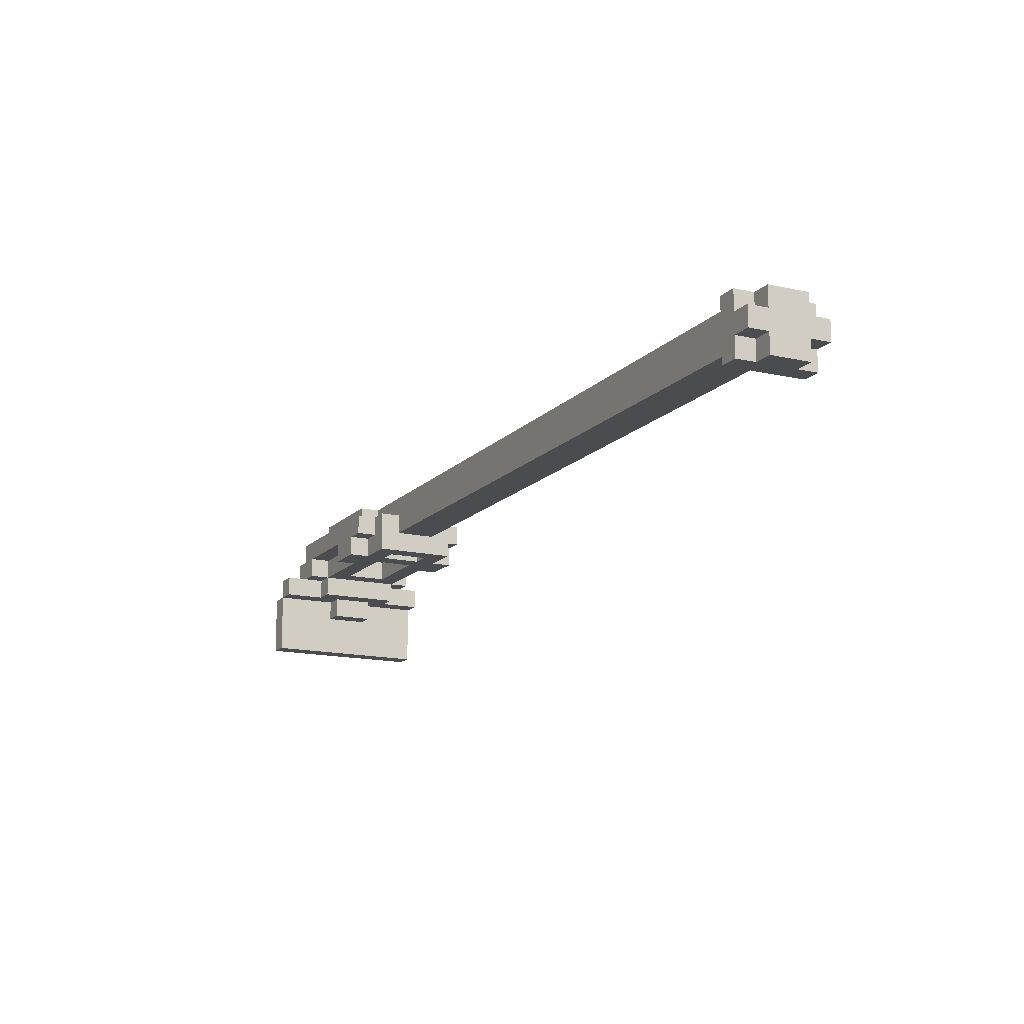
<metadata>
{"format":"obj","ext":"obj","renderer":"f3d","projection":"perspective","resolution":1024,"background":"white","views":[{"elev":-14.7,"azim":-71.6,"up":"+Z"}]}
</metadata>
<code>
o draconic_hoe
v 1.378 1.17 0.3897
v 1.351 1.143 0.2772
v 1.378 1.17 0.2772
v 1.351 1.143 0.3897
v 1.351 1.143 0.4272
v 1.325 1.117 0.3897
v 1.325 1.117 0.4272
v 1.325 1.17 0.4647
v 1.298 1.143 0.4272
v 1.325 1.17 0.4272
v 1.298 1.143 0.4647
v 1.272 1.117 0.4272
v 1.272 1.117 0.4647
v 1.166 1.011 0.4647
v 1.113 0.9577 0.4272
v 1.166 1.011 0.4272
v 1.113 0.9577 0.4647
v 1.298 1.143 0.5022
v 1.113 0.9577 0.5022
v 1.086 0.9312 0.4647
v 1.086 0.9312 0.5022
v 1.272 1.17 0.4272
v 1.245 1.143 0.3897
v 1.272 1.17 0.3897
v 1.245 1.143 0.4272
v 1.245 1.143 0.4647
v 1.139 1.037 0.4272
v 1.139 1.037 0.4647
v 1.086 0.9842 0.4647
v 1.033 0.9312 0.4272
v 1.086 0.9842 0.4272
v 1.059 0.9577 0.4647
v 1.033 0.9312 0.4647
v 0.07838 -0.02344 0.4647
v 0.07838 -0.02344 0.4272
v 0.1049 0.003081 0.4272
v 1.059 0.9577 0.5022
v 1.033 0.9312 0.5022
v 0.07838 -0.02344 0.5022
v 0.05186 -0.04995 0.4647
v 0.05186 -0.04995 0.5022
v 1.245 1.143 0.5397
v 1.113 1.011 0.5022
v 1.245 1.143 0.5022
v 1.113 1.011 0.5397
v 0.1049 0.003081 0.5397
v 0.07838 -0.02344 0.5397
v 1.272 1.223 0.3897
v 1.245 1.196 0.3522
v 1.272 1.223 0.3522
v 1.245 1.196 0.3897
v 0.05186 0.003081 0.4647
v 0.02534 -0.02344 0.4272
v 0.05186 0.003081 0.4272
v 0.02534 -0.02344 0.4647
v 1.006 0.9577 0.5022
v 0.3701 0.3213 0.4647
v 1.006 0.9577 0.4647
v 0.4231 0.3743 0.5022
v 0.3966 0.3478 0.5022
v 0.1049 0.05611 0.5022
v 0.07838 0.0296 0.4647
v 0.1049 0.05611 0.4647
v 0.211 0.1622 0.4647
v 0.07838 0.0296 0.5022
v 1.086 1.037 0.5397
v 1.086 1.037 0.5022
v 0.4231 0.3743 0.5397
v 0.3966 0.3478 0.5397
v 0.3701 0.3213 0.5397
v 0.3435 0.2948 0.4647
v 0.3435 0.2948 0.5397
v 0.317 0.2682 0.4647
v 0.317 0.2682 0.5397
v 0.2905 0.2417 0.4647
v 0.2905 0.2417 0.5397
v 0.264 0.2152 0.4647
v 0.264 0.2152 0.5397
v 0.2375 0.1887 0.4647
v 0.2375 0.1887 0.5397
v 0.211 0.1622 0.5397
v 0.07838 0.0296 0.5397
v 0.05186 0.003081 0.5397
v 0.02534 -0.02344 0.5022
v 0.05186 0.003081 0.5022
v 0.02534 -0.02344 0.5397
v 1.139 1.196 0.4647
v 1.033 1.09 0.4272
v 1.139 1.196 0.4272
v 1.113 1.17 0.4647
v 1.059 1.117 0.4647
v 1.033 1.09 0.4647
v 1.006 1.064 0.4647
v 0.9799 1.037 0.4272
v 1.006 1.064 0.4272
v 0.9799 1.037 0.4647
v 1.113 1.17 0.5022
v 1.006 1.064 0.5022
v 0.9799 1.037 0.5022
v 1.166 1.223 0.5397
v 1.139 1.196 0.5022
v 1.166 1.223 0.5022
v 1.139 1.196 0.5397
v 1.113 1.17 0.5397
v 1.059 1.117 0.5397
v 1.192 1.143 0.4272
v 1.086 1.037 0.4272
v 1.192 1.143 0.4647
v 1.166 1.117 0.4647
v 1.113 1.064 0.4647
v 1.086 1.037 0.4647
v 1.059 1.011 0.4272
v 1.033 0.9842 0.4272
v 1.059 1.011 0.4647
v 1.033 0.9842 0.4647
v 1.166 1.117 0.5022
v 1.059 1.011 0.5022
v 1.033 0.9842 0.5022
v 1.219 1.17 0.5022
v 1.192 1.143 0.5022
v 1.219 1.17 0.5397
v 1.192 1.143 0.5397
v 1.166 1.117 0.5397
v 1.113 1.064 0.5397
v 1.219 1.276 0.3522
v 1.192 1.249 0.3522
v 1.219 1.276 0.3897
v 1.192 1.249 0.3897
v -0.001172 0.05611 0.4272
v -0.02769 0.0296 0.4272
v -0.001172 0.05611 0.4647
v -0.02769 0.0296 0.4647
v 0.9534 1.011 0.4647
v 0.317 0.3743 0.4647
v 0.9534 1.011 0.5022
v 0.3435 0.4008 0.5022
v 0.2905 0.3478 0.4647
v 0.317 0.3743 0.5022
v 0.264 0.3213 0.4647
v 0.264 0.3213 0.5022
v 0.2375 0.2948 0.4647
v 0.211 0.2682 0.4647
v 0.2375 0.2948 0.5022
v 0.05186 0.1091 0.4647
v 0.02534 0.08263 0.4647
v 0.05186 0.1091 0.5022
v 0.1579 0.2152 0.4647
v 0.02534 0.08263 0.5022
v 1.033 1.09 0.5397
v 1.033 1.09 0.5022
v 0.3435 0.4008 0.5397
v 0.317 0.3743 0.5397
v 0.2905 0.3478 0.5397
v 0.264 0.3213 0.5397
v 0.2375 0.2948 0.5397
v 0.1844 0.2417 0.4647
v 0.211 0.2682 0.5397
v 0.1844 0.2417 0.5397
v 0.1579 0.2152 0.5397
v 0.02534 0.08263 0.5397
v -0.001172 0.05611 0.5022
v -0.02769 0.0296 0.5022
v -0.001172 0.05611 0.5397
v -0.02769 0.0296 0.5397
v 1.166 1.276 0.3897
v 1.139 1.249 0.3897
v 1.166 1.276 0.4272
v 1.139 1.249 0.4272
v 1.033 1.143 0.4272
v 1.139 1.249 0.4647
v 1.033 1.143 0.4647
v 0.9799 1.09 0.4272
v 0.9269 1.037 0.4272
v 0.9799 1.09 0.4647
v 0.9534 1.064 0.4647
v 0.9269 1.037 0.4647
v -0.001172 0.1091 0.4272
v -0.02769 0.08263 0.4272
v -0.02769 0.08263 0.4647
v 0.9534 1.064 0.5022
v 0.9269 1.037 0.5022
v -0.05421 0.05611 0.4647
v -0.02769 0.08263 0.5022
v -0.05421 0.05611 0.5022
v 1.139 1.249 0.5022
v 1.006 1.117 0.5022
v 1.139 1.249 0.5397
v 1.006 1.117 0.5397
v -0.001172 0.1091 0.5397
v -0.02769 0.08263 0.5397
v 1.166 1.329 0.4272
v 1.139 1.302 0.4272
v 1.166 1.329 0.4647
v 1.113 1.276 0.4272
v 1.139 1.302 0.4647
v 1.113 1.276 0.4647
v 1.006 1.17 0.4272
v 0.9534 1.117 0.4272
v 1.006 1.17 0.4647
v 0.9534 1.117 0.4647
v 1.139 1.302 0.5022
v 0.9269 1.09 0.4647
v 0.9534 1.117 0.5022
v 0.9269 1.09 0.5022
v 1.166 1.382 0.2772
v 1.139 1.355 0.2772
v 1.166 1.382 0.3897
v 1.139 1.355 0.3897
v 1.113 1.329 0.3897
v 1.139 1.355 0.4272
v 1.113 1.329 0.4272
v 1.166 1.382 0.2772
v 1.378 1.17 0.3897
v 1.378 1.17 0.2772
v 1.166 1.382 0.3897
v 1.325 1.17 0.4272
v 1.351 1.143 0.4272
v 1.351 1.143 0.3897
v 1.166 1.329 0.4272
v 1.325 1.17 0.4647
v 1.166 1.329 0.4647
v 1.139 1.355 0.3897
v 1.139 1.355 0.4272
v 1.272 1.17 0.4647
v 1.298 1.143 0.5022
v 1.298 1.143 0.4647
v 1.272 1.17 0.5022
v 1.166 1.276 0.4647
v 1.166 1.276 0.5022
v 1.139 1.302 0.4647
v 1.139 1.302 0.5022
v 1.219 1.17 0.5022
v 1.245 1.143 0.5397
v 1.245 1.143 0.5022
v 1.219 1.17 0.5397
v 1.139 1.249 0.5022
v 1.166 1.223 0.5397
v 1.166 1.223 0.5022
v 1.139 1.249 0.5397
v 1.139 1.196 0.5022
v 1.192 1.143 0.5397
v 1.192 1.143 0.5022
v 1.139 1.196 0.5397
v 1.139 1.037 0.4272
v 1.166 1.011 0.4647
v 1.166 1.011 0.4272
v 1.139 1.037 0.4647
v 1.059 1.117 0.4647
v 1.113 1.064 0.5397
v 1.113 1.064 0.4647
v 1.059 1.117 0.5397
v 1.006 1.17 0.4272
v 1.033 1.143 0.4647
v 1.033 1.143 0.4272
v 1.006 1.17 0.4647
v 1.033 1.09 0.4272
v 1.086 1.037 0.4647
v 1.086 1.037 0.4272
v 1.033 1.09 0.4647
v 1.006 1.011 0.5022
v 1.033 0.9842 0.5022
v 1.033 0.9842 0.4647
v 0.9799 1.037 0.4272
v 1.033 0.9842 0.4272
v 0.9799 1.037 0.4647
v 0.9799 1.037 0.5022
v 0.07838 0.0296 0.4647
v 0.1049 0.003081 0.5397
v 0.1049 0.003081 0.4272
v 0.07838 0.0296 0.5022
v 0.07838 0.0296 0.5397
v 0.02534 0.08263 0.4647
v -0.001172 0.1091 0.4272
v 0.02534 0.08263 0.5397
v 0.02534 0.08263 0.5022
v -0.001172 0.1091 0.5397
v 1.351 1.143 0.2772
v 1.351 1.143 0.3897
v 1.272 1.223 0.3522
v 1.272 1.223 0.3897
v 1.219 1.276 0.3522
v 1.139 1.355 0.2772
v 1.219 1.276 0.3897
v 1.139 1.355 0.3897
v 1.325 1.117 0.3897
v 1.325 1.117 0.4272
v 1.298 1.143 0.4272
v 1.272 1.17 0.3897
v 1.272 1.17 0.4272
v 1.245 1.196 0.3522
v 1.245 1.196 0.3897
v 1.192 1.249 0.3522
v 1.192 1.249 0.3897
v 1.166 1.276 0.3897
v 1.166 1.276 0.4272
v 1.139 1.302 0.4272
v 1.113 1.329 0.3897
v 1.113 1.329 0.4272
v 1.272 1.117 0.4272
v 1.272 1.117 0.4647
v 1.245 1.143 0.4272
v 1.245 1.143 0.4647
v 1.245 1.143 0.3897
v 1.139 1.249 0.3897
v 1.139 1.249 0.4272
v 1.139 1.249 0.4647
v 1.113 1.276 0.4272
v 1.113 1.276 0.4647
v 1.192 1.143 0.4272
v 1.192 1.143 0.4647
v 1.139 1.196 0.4272
v 1.139 1.196 0.4647
v 1.166 1.117 0.4647
v 1.166 1.117 0.5022
v 1.113 1.17 0.4647
v 1.166 1.117 0.5397
v 1.113 1.17 0.5022
v 1.113 1.17 0.5397
v 1.113 1.011 0.5022
v 1.113 1.011 0.5397
v 1.086 1.037 0.5022
v 1.086 1.037 0.5397
v 1.033 1.09 0.5022
v 1.033 1.09 0.5397
v 1.006 1.117 0.5022
v 1.006 1.117 0.5397
v 1.113 0.9577 0.4272
v 1.113 0.9577 0.4647
v 1.086 0.9842 0.4272
v 1.086 0.9842 0.4647
v 1.059 1.011 0.4647
v 1.059 1.011 0.5022
v 1.033 1.037 0.5022
v 1.059 1.011 0.4272
v 1.006 1.064 0.4272
v 1.006 1.064 0.4647
v 1.006 1.064 0.5022
v 0.9799 1.09 0.4272
v 0.9799 1.09 0.4647
v 0.9534 1.117 0.4272
v 0.9534 1.117 0.4647
v 1.086 0.9312 0.4647
v 1.086 0.9312 0.5022
v 1.059 0.9577 0.4647
v 1.059 0.9577 0.5022
v 0.9534 1.064 0.4647
v 0.9534 1.064 0.5022
v 0.9269 1.09 0.4647
v 0.9269 1.09 0.5022
v 1.033 0.9312 0.4272
v 1.033 0.9312 0.4647
v 1.006 0.9577 0.4647
v 1.033 0.9312 0.5022
v 1.006 0.9577 0.5022
v 0.9534 1.011 0.4647
v 0.9269 1.037 0.4272
v 0.9534 1.011 0.5022
v 0.9269 1.037 0.4647
v 0.9269 1.037 0.5022
v 0.07838 -0.02344 0.4272
v 0.07838 -0.02344 0.4647
v 0.05186 0.003081 0.4272
v 0.05186 0.003081 0.4647
v 0.07838 -0.02344 0.5022
v 0.07838 -0.02344 0.5397
v 0.05186 0.003081 0.5022
v 0.05186 0.003081 0.5397
v -0.001172 0.05611 0.4272
v -0.001172 0.05611 0.4647
v -0.02769 0.08263 0.4272
v -0.02769 0.08263 0.4647
v -0.001172 0.05611 0.5022
v -0.001172 0.05611 0.5397
v -0.02769 0.08263 0.5022
v -0.02769 0.08263 0.5397
v 0.05186 -0.04995 0.4647
v 0.05186 -0.04995 0.5022
v 0.02534 -0.02344 0.4647
v 0.02534 -0.02344 0.5022
v 0.02534 -0.02344 0.4272
v -0.02769 0.0296 0.4272
v 0.02534 -0.02344 0.5397
v -0.02769 0.0296 0.4647
v -0.02769 0.0296 0.5022
v -0.02769 0.0296 0.5397
v -0.05421 0.05611 0.4647
v -0.05421 0.05611 0.5022
v 1.351 1.143 0.2772
v 1.166 1.382 0.2772
v 1.378 1.17 0.2772
v 1.139 1.355 0.2772
v 1.245 1.196 0.3522
v 1.219 1.276 0.3522
v 1.272 1.223 0.3522
v 1.192 1.249 0.3522
v 1.325 1.117 0.3897
v 1.272 1.223 0.3897
v 1.351 1.143 0.3897
v 1.272 1.17 0.3897
v 1.245 1.196 0.3897
v 1.192 1.249 0.3897
v 1.139 1.355 0.3897
v 1.219 1.276 0.3897
v 1.166 1.276 0.3897
v 1.113 1.329 0.3897
v 1.245 1.143 0.3897
v 1.139 1.249 0.3897
v 1.272 1.117 0.4272
v 1.272 1.17 0.4272
v 1.298 1.143 0.4272
v 1.245 1.143 0.4272
v 1.139 1.249 0.4272
v 1.139 1.302 0.4272
v 1.166 1.276 0.4272
v 1.113 1.276 0.4272
v 1.192 1.143 0.4272
v 1.139 1.196 0.4272
v 1.139 1.037 0.4272
v 1.033 1.143 0.4272
v 1.113 1.011 0.4272
v 1.166 1.011 0.4272
v 1.086 1.037 0.4272
v 1.033 1.09 0.4272
v 1.006 1.17 0.4272
v 1.006 1.117 0.4272
v 1.113 0.9577 0.4272
v 1.086 0.9842 0.4272
v 1.059 1.011 0.4272
v 1.006 1.064 0.4272
v 0.9799 1.09 0.4272
v 0.9534 1.117 0.4272
v 1.033 0.9842 0.4272
v 0.9799 1.037 0.4272
v 1.033 0.9312 0.4272
v 0.9269 1.037 0.4272
v 0.07838 -0.02344 0.4272
v -0.001172 0.1091 0.4272
v 0.1049 0.003081 0.4272
v 0.05186 0.003081 0.4272
v -0.001172 0.05611 0.4272
v -0.02769 0.08263 0.4272
v 0.02534 -0.02344 0.4272
v -0.02769 0.0296 0.4272
v 1.166 1.117 0.4647
v 1.139 1.196 0.4647
v 1.192 1.143 0.4647
v 1.113 1.17 0.4647
v 1.166 1.011 0.4647
v 1.245 1.143 0.4647
v 1.272 1.117 0.4647
v 1.139 1.037 0.4647
v 1.033 1.143 0.4647
v 1.113 1.276 0.4647
v 1.139 1.249 0.4647
v 1.006 1.17 0.4647
v 1.086 1.037 0.4647
v 1.059 1.117 0.4647
v 1.113 1.064 0.4647
v 1.033 1.09 0.4647
v 1.086 0.9312 0.4647
v 1.086 0.9842 0.4647
v 1.113 0.9577 0.4647
v 1.059 0.9577 0.4647
v 0.9534 1.064 0.4647
v 0.9534 1.117 0.4647
v 0.9799 1.09 0.4647
v 0.9269 1.09 0.4647
v 0.3701 0.3213 0.4647
v 0.9534 1.011 0.4647
v 1.006 0.9577 0.4647
v 0.317 0.3743 0.4647
v 0.3435 0.2948 0.4647
v 0.2905 0.3478 0.4647
v 0.317 0.2682 0.4647
v 0.264 0.3213 0.4647
v 0.2905 0.2417 0.4647
v 0.2375 0.2948 0.4647
v 0.264 0.2152 0.4647
v 0.211 0.2682 0.4647
v 0.2375 0.1887 0.4647
v 0.1844 0.2417 0.4647
v 0.211 0.1622 0.4647
v 0.1579 0.2152 0.4647
v 0.1049 0.05611 0.4647
v 0.05186 0.1091 0.4647
v 0.07838 0.0296 0.4647
v 0.02534 0.08263 0.4647
v 0.05186 -0.04995 0.4647
v 0.05186 0.003081 0.4647
v 0.07838 -0.02344 0.4647
v 0.02534 -0.02344 0.4647
v -0.02769 0.0296 0.4647
v -0.02769 0.08263 0.4647
v -0.001172 0.05611 0.4647
v -0.05421 0.05611 0.4647
v 1.033 0.9842 0.5022
v 1.033 1.037 0.5022
v 1.059 1.011 0.5022
v 1.006 1.011 0.5022
v 1.006 1.064 0.5022
v 0.9799 1.037 0.5022
v 1.378 1.17 0.3897
v 1.166 1.382 0.3897
v 1.351 1.143 0.3897
v 1.139 1.355 0.3897
v 1.351 1.143 0.4272
v 1.325 1.17 0.4272
v 1.325 1.117 0.4272
v 1.298 1.143 0.4272
v 1.166 1.329 0.4272
v 1.139 1.355 0.4272
v 1.139 1.302 0.4272
v 1.113 1.329 0.4272
v 1.325 1.17 0.4647
v 1.166 1.329 0.4647
v 1.298 1.143 0.4647
v 1.272 1.17 0.4647
v 1.166 1.276 0.4647
v 1.139 1.302 0.4647
v 1.298 1.143 0.5022
v 1.272 1.17 0.5022
v 1.245 1.143 0.5022
v 1.166 1.276 0.5022
v 1.219 1.17 0.5022
v 1.166 1.223 0.5022
v 1.139 1.302 0.5022
v 1.139 1.249 0.5022
v 1.192 1.143 0.5022
v 1.139 1.196 0.5022
v 1.113 1.011 0.5022
v 1.006 1.117 0.5022
v 1.086 1.037 0.5022
v 1.113 0.9577 0.5022
v 1.086 0.9842 0.5022
v 1.033 1.09 0.5022
v 0.9799 1.09 0.5022
v 0.9534 1.117 0.5022
v 1.086 0.9312 0.5022
v 1.059 0.9577 0.5022
v 0.9534 1.064 0.5022
v 0.9269 1.09 0.5022
v 1.033 0.9312 0.5022
v 1.006 0.9577 0.5022
v 0.9534 1.011 0.5022
v 0.9269 1.037 0.5022
v 0.07838 -0.02344 0.5022
v 0.05186 0.003081 0.5022
v 0.05186 -0.04995 0.5022
v 0.02534 -0.02344 0.5022
v -0.001172 0.05611 0.5022
v -0.02769 0.08263 0.5022
v -0.02769 0.0296 0.5022
v -0.05421 0.05611 0.5022
v 1.245 1.143 0.5397
v 1.219 1.17 0.5397
v 1.192 1.143 0.5397
v 1.166 1.223 0.5397
v 1.139 1.249 0.5397
v 1.139 1.196 0.5397
v 1.166 1.117 0.5397
v 1.113 1.17 0.5397
v 1.113 1.064 0.5397
v 1.059 1.117 0.5397
v 1.113 1.011 0.5397
v 1.086 1.037 0.5397
v 1.059 1.064 0.5397
v 1.033 1.09 0.5397
v 1.006 1.117 0.5397
v 0.4231 0.3743 0.5397
v 0.3966 0.4008 0.5397
v 0.3966 0.3478 0.5397
v 0.3701 0.3743 0.5397
v 0.3435 0.4008 0.5397
v 0.3701 0.3213 0.5397
v 0.3435 0.3478 0.5397
v 0.317 0.3743 0.5397
v 0.3435 0.2948 0.5397
v 0.2905 0.3478 0.5397
v 0.317 0.2682 0.5397
v 0.2905 0.2948 0.5397
v 0.264 0.3213 0.5397
v 0.2905 0.2417 0.5397
v 0.264 0.2682 0.5397
v 0.2375 0.2948 0.5397
v 0.264 0.2152 0.5397
v 0.211 0.2682 0.5397
v 0.2375 0.1887 0.5397
v 0.1844 0.2417 0.5397
v 0.211 0.1622 0.5397
v 0.1579 0.2152 0.5397
v 0.07838 0.0296 0.5397
v 0.02534 0.08263 0.5397
v 0.07838 -0.02344 0.5397
v -0.001172 0.1091 0.5397
v 0.1049 0.003081 0.5397
v 0.05186 0.003081 0.5397
v -0.001172 0.05611 0.5397
v -0.02769 0.08263 0.5397
v 0.02534 -0.02344 0.5397
v -0.02769 0.0296 0.5397
f 1 2 3
f 2 1 4
f 5 6 4
f 7 6 5
f 8 9 10
f 11 12 9
f 11 9 8
f 13 12 11
f 14 15 16
f 17 15 14
f 18 13 11
f 18 17 14
f 18 14 13
f 19 20 17
f 19 17 18
f 21 20 19
f 22 23 24
f 25 23 22
f 26 27 25
f 28 27 26
f 29 30 31
f 32 30 29
f 33 30 32
f 34 35 36
f 37 33 32
f 38 33 37
f 39 40 34
f 39 34 36
f 41 40 39
f 42 43 44
f 45 43 42
f 46 39 36
f 47 39 46
f 48 49 50
f 51 49 48
f 52 53 54
f 55 53 52
f 56 57 58
f 59 57 56
f 60 57 59
f 61 62 63
f 61 63 64
f 65 62 61
f 66 56 67
f 66 59 56
f 68 60 59
f 68 59 66
f 69 57 60
f 69 60 68
f 70 71 57
f 70 57 69
f 72 73 71
f 72 71 70
f 74 75 73
f 74 73 72
f 76 77 75
f 76 75 74
f 78 79 77
f 78 77 76
f 80 64 79
f 80 79 78
f 81 65 61
f 81 64 80
f 81 61 64
f 82 65 81
f 83 84 85
f 86 84 83
f 87 88 89
f 90 88 87
f 91 88 90
f 92 88 91
f 93 94 95
f 96 94 93
f 97 91 90
f 98 96 93
f 99 96 98
f 100 101 102
f 103 101 100
f 104 91 97
f 105 91 104
f 106 107 108
f 108 107 109
f 109 107 110
f 110 107 111
f 112 113 114
f 114 113 115
f 109 110 116
f 114 115 117
f 117 115 118
f 119 120 121
f 121 120 122
f 116 110 123
f 123 110 124
f 125 126 127
f 127 126 128
f 129 130 131
f 131 130 132
f 133 134 135
f 135 134 136
f 134 137 138
f 136 134 138
f 137 139 140
f 139 141 140
f 141 142 143
f 140 141 143
f 144 145 146
f 147 144 146
f 146 145 148
f 135 136 149
f 150 135 149
f 136 138 151
f 149 136 151
f 138 137 152
f 151 138 152
f 137 140 153
f 152 137 153
f 140 143 154
f 153 140 154
f 143 142 155
f 154 143 155
f 142 156 157
f 155 142 157
f 156 147 158
f 157 156 158
f 146 148 159
f 158 147 159
f 147 146 159
f 159 148 160
f 161 162 163
f 163 162 164
f 165 166 167
f 167 166 168
f 168 169 170
f 170 169 171
f 172 173 174
f 174 173 175
f 175 173 176
f 177 178 179
f 175 176 180
f 180 176 181
f 179 182 183
f 177 179 183
f 183 182 184
f 185 186 187
f 187 186 188
f 177 183 189
f 189 183 190
f 191 192 193
f 192 194 195
f 193 192 195
f 195 194 196
f 197 198 199
f 199 198 200
f 195 196 201
f 199 200 201
f 196 199 201
f 200 202 203
f 201 200 203
f 203 202 204
f 205 206 207
f 207 206 208
f 208 209 210
f 210 209 211
f 212 213 214
f 215 213 212
f 216 217 218
f 219 216 218
f 219 220 216
f 221 220 219
f 222 219 218
f 223 219 222
f 224 225 226
f 227 225 224
f 228 227 224
f 229 227 228
f 230 229 228
f 231 229 230
f 232 233 234
f 235 233 232
f 236 237 238
f 239 237 236
f 240 241 242
f 243 241 240
f 244 245 246
f 247 245 244
f 248 249 250
f 251 249 248
f 252 253 254
f 255 253 252
f 256 257 258
f 259 257 256
f 260 261 262
f 263 262 264
f 265 260 262
f 265 262 263
f 266 260 265
f 267 268 269
f 270 268 267
f 271 268 270
f 272 267 269
f 273 272 269
f 273 274 275
f 273 275 272
f 276 274 273
f 277 278 279
f 279 278 280
f 277 279 281
f 277 281 282
f 281 283 282
f 282 283 284
f 285 286 287
f 285 287 288
f 288 287 289
f 290 291 292
f 292 291 293
f 294 295 296
f 294 296 297
f 297 296 298
f 299 300 301
f 301 300 302
f 303 301 304
f 304 301 305
f 305 306 307
f 307 306 308
f 309 310 311
f 311 310 312
f 313 314 315
f 314 316 317
f 315 314 317
f 317 316 318
f 319 320 321
f 321 320 322
f 323 324 325
f 325 324 326
f 327 328 329
f 329 328 330
f 331 332 333
f 334 331 335
f 331 333 336
f 335 331 336
f 336 333 337
f 338 339 340
f 340 339 341
f 342 343 344
f 344 343 345
f 346 347 348
f 348 347 349
f 350 351 352
f 351 353 352
f 352 353 354
f 350 352 355
f 350 355 356
f 355 357 358
f 356 355 358
f 358 357 359
f 360 361 362
f 362 361 363
f 364 365 366
f 366 365 367
f 368 369 370
f 370 369 371
f 372 373 374
f 374 373 375
f 376 377 378
f 378 377 379
f 380 378 381
f 379 382 381
f 378 379 381
f 381 382 383
f 383 382 384
f 384 382 385
f 383 384 386
f 386 384 387
f 388 389 390
f 391 389 388
f 392 393 394
f 395 393 392
f 396 397 398
f 399 397 396
f 400 397 399
f 401 402 403
f 404 402 401
f 405 402 404
f 406 400 399
f 406 404 401
f 406 401 400
f 407 404 406
f 408 409 410
f 411 409 408
f 412 413 414
f 415 413 412
f 416 412 411
f 417 412 416
f 418 416 411
f 419 412 417
f 420 418 421
f 420 416 418
f 422 416 420
f 423 424 419
f 423 419 417
f 425 424 423
f 426 420 421
f 427 422 420
f 427 420 426
f 428 423 422
f 428 422 427
f 429 425 423
f 429 423 428
f 430 424 425
f 430 425 429
f 431 424 430
f 432 428 427
f 433 430 429
f 434 432 427
f 434 433 432
f 435 430 433
f 435 433 434
f 436 437 438
f 439 437 436
f 440 437 439
f 441 437 440
f 442 440 439
f 443 440 442
f 444 445 446
f 447 445 444
f 448 449 450
f 451 449 448
f 452 453 454
f 455 453 452
f 456 457 458
f 459 457 456
f 460 461 462
f 463 461 460
f 464 465 466
f 467 465 464
f 468 469 470
f 471 469 468
f 472 471 468
f 473 471 472
f 474 473 472
f 475 473 474
f 476 475 474
f 477 475 476
f 478 477 476
f 479 477 478
f 480 479 478
f 481 479 480
f 482 481 480
f 483 481 482
f 484 483 482
f 485 483 484
f 486 485 484
f 487 485 486
f 488 489 490
f 491 489 488
f 492 493 494
f 495 493 492
f 496 497 498
f 499 500 497
f 499 497 496
f 501 500 499
f 502 503 504
f 504 503 505
f 506 507 508
f 508 507 509
f 510 511 512
f 512 511 513
f 514 515 516
f 516 515 517
f 517 515 518
f 518 515 519
f 520 521 522
f 521 523 522
f 522 523 524
f 524 523 525
f 523 526 527
f 525 523 527
f 524 525 528
f 528 525 529
f 520 522 530
f 527 526 531
f 530 532 533
f 520 530 533
f 533 532 534
f 535 531 536
f 531 526 536
f 536 526 537
f 533 534 538
f 534 532 539
f 538 534 539
f 535 536 540
f 536 537 540
f 540 537 541
f 539 532 542
f 542 532 543
f 535 540 544
f 544 540 545
f 546 547 548
f 548 547 549
f 550 551 552
f 552 551 553
f 554 555 556
f 557 558 559
f 554 556 560
f 556 559 560
f 559 558 561
f 560 559 561
f 554 560 562
f 561 558 563
f 554 562 564
f 562 563 565
f 564 562 565
f 565 563 566
f 563 558 567
f 566 563 567
f 567 558 568
f 565 566 569
f 566 567 570
f 569 566 570
f 569 570 571
f 570 567 572
f 571 570 572
f 572 567 573
f 571 572 574
f 572 573 575
f 574 572 575
f 575 573 576
f 574 575 577
f 575 576 577
f 577 576 578
f 577 578 579
f 579 578 580
f 580 578 581
f 579 580 582
f 580 581 583
f 582 580 583
f 583 581 584
f 582 583 585
f 583 584 585
f 585 584 586
f 585 586 587
f 587 586 588
f 587 588 589
f 589 588 590
f 589 590 591
f 591 590 592
f 591 592 593
f 592 594 593
f 595 591 593
f 593 594 596
f 596 594 597
f 597 594 598
f 596 597 599
f 599 597 600

</code>
